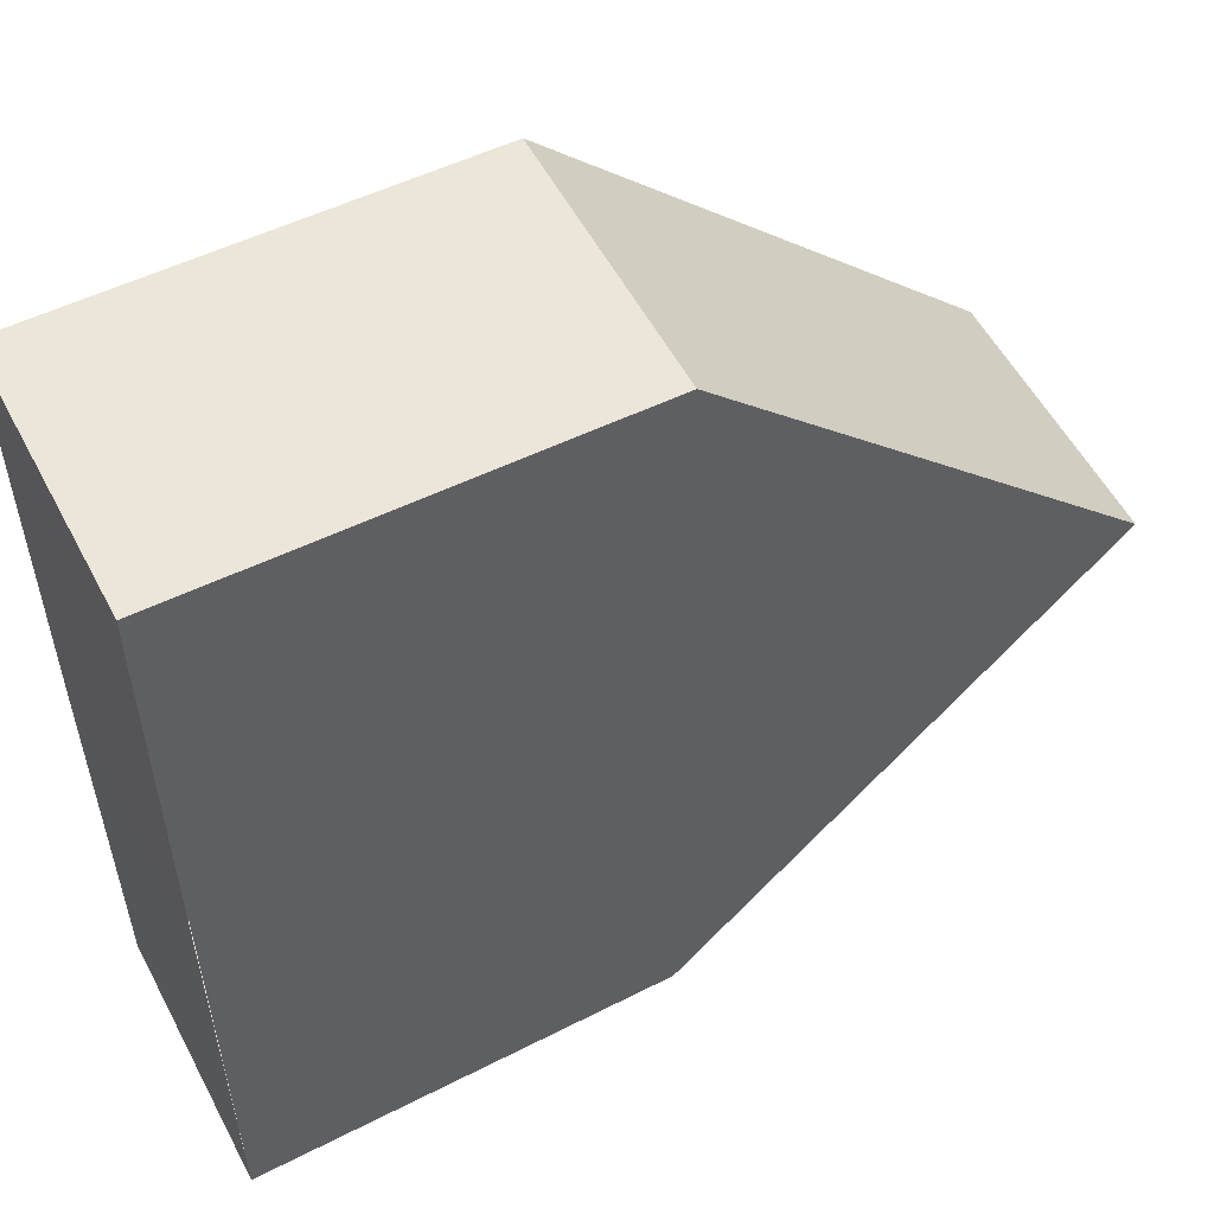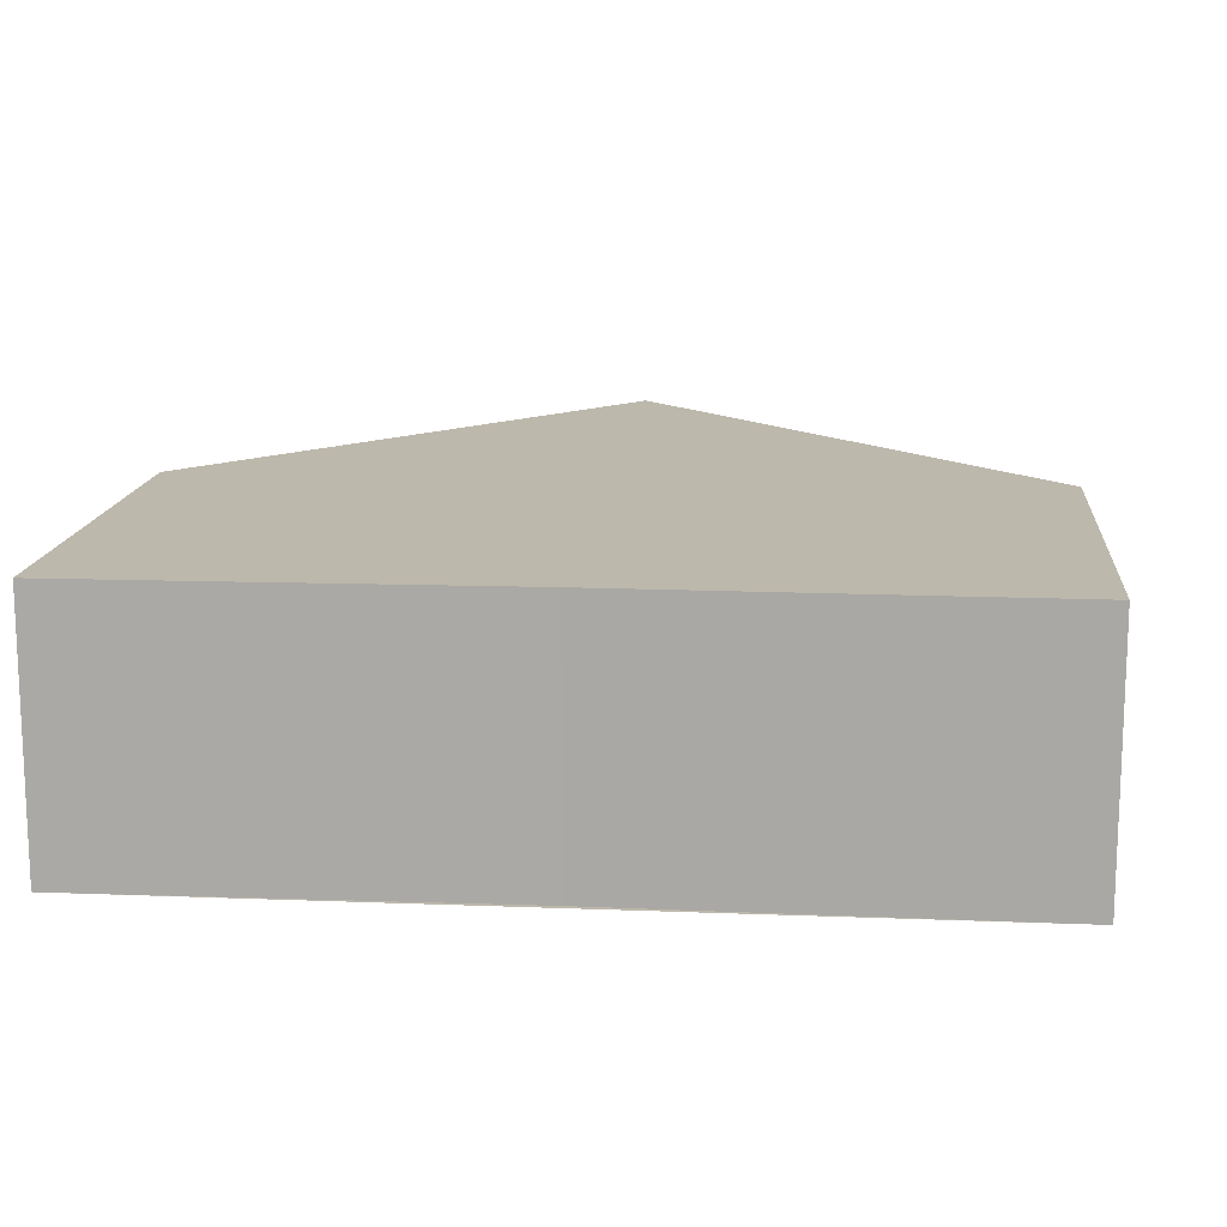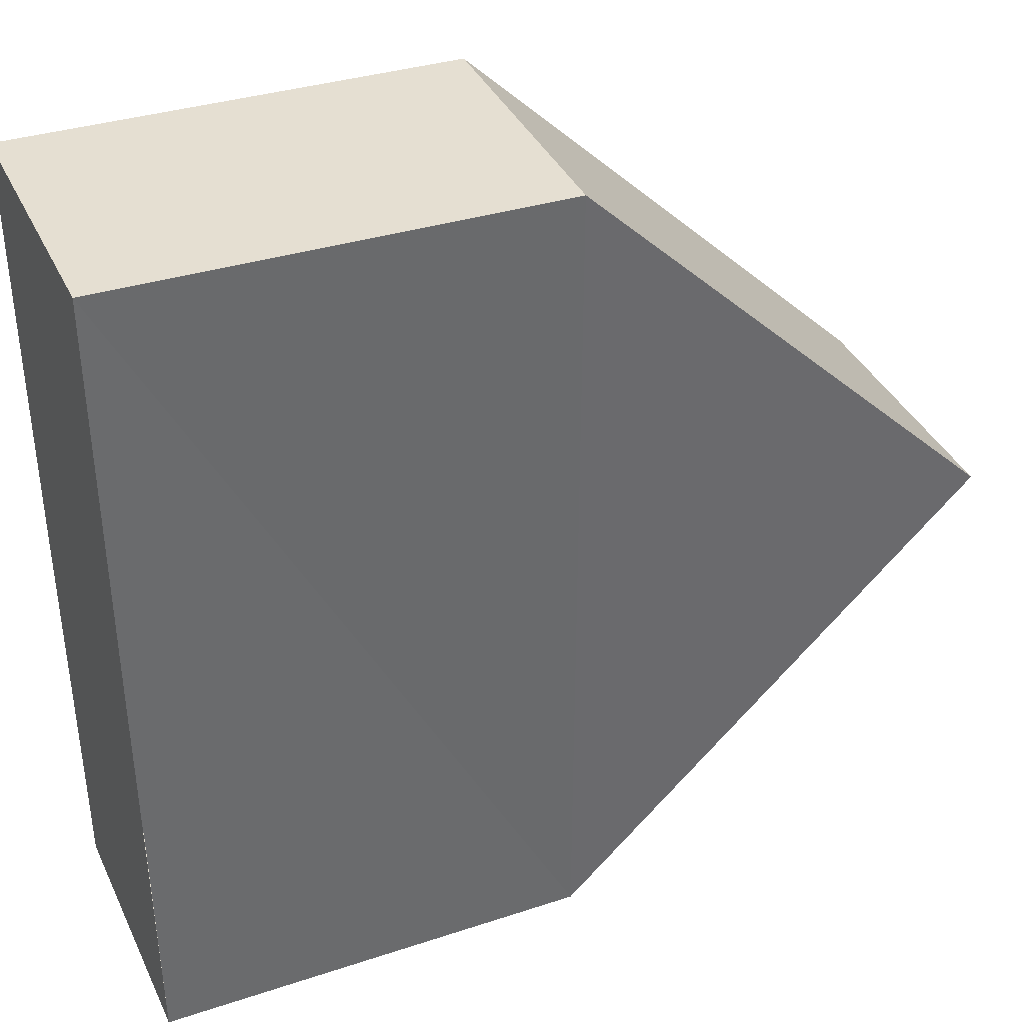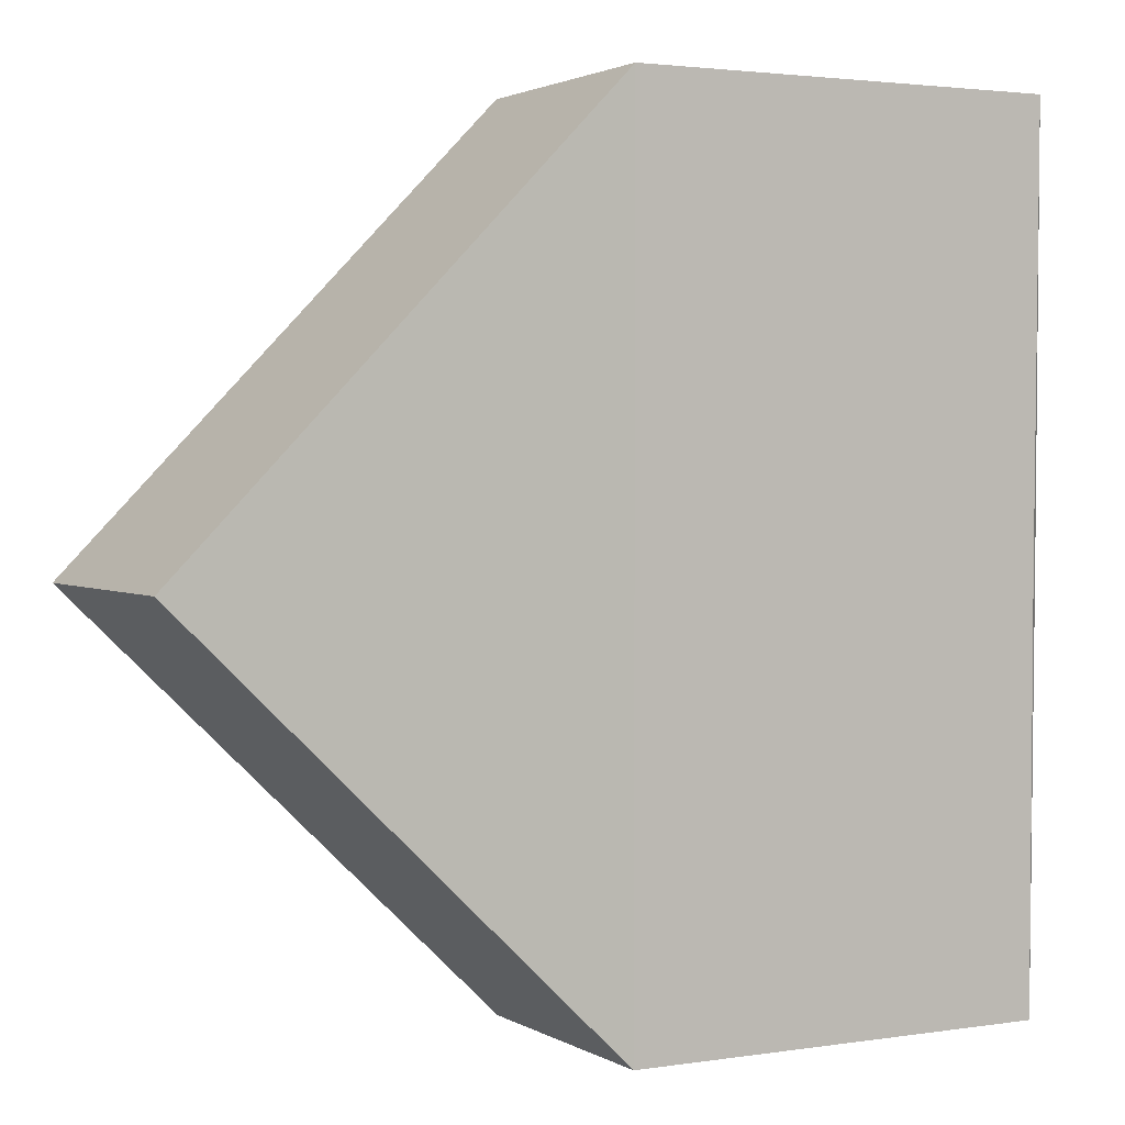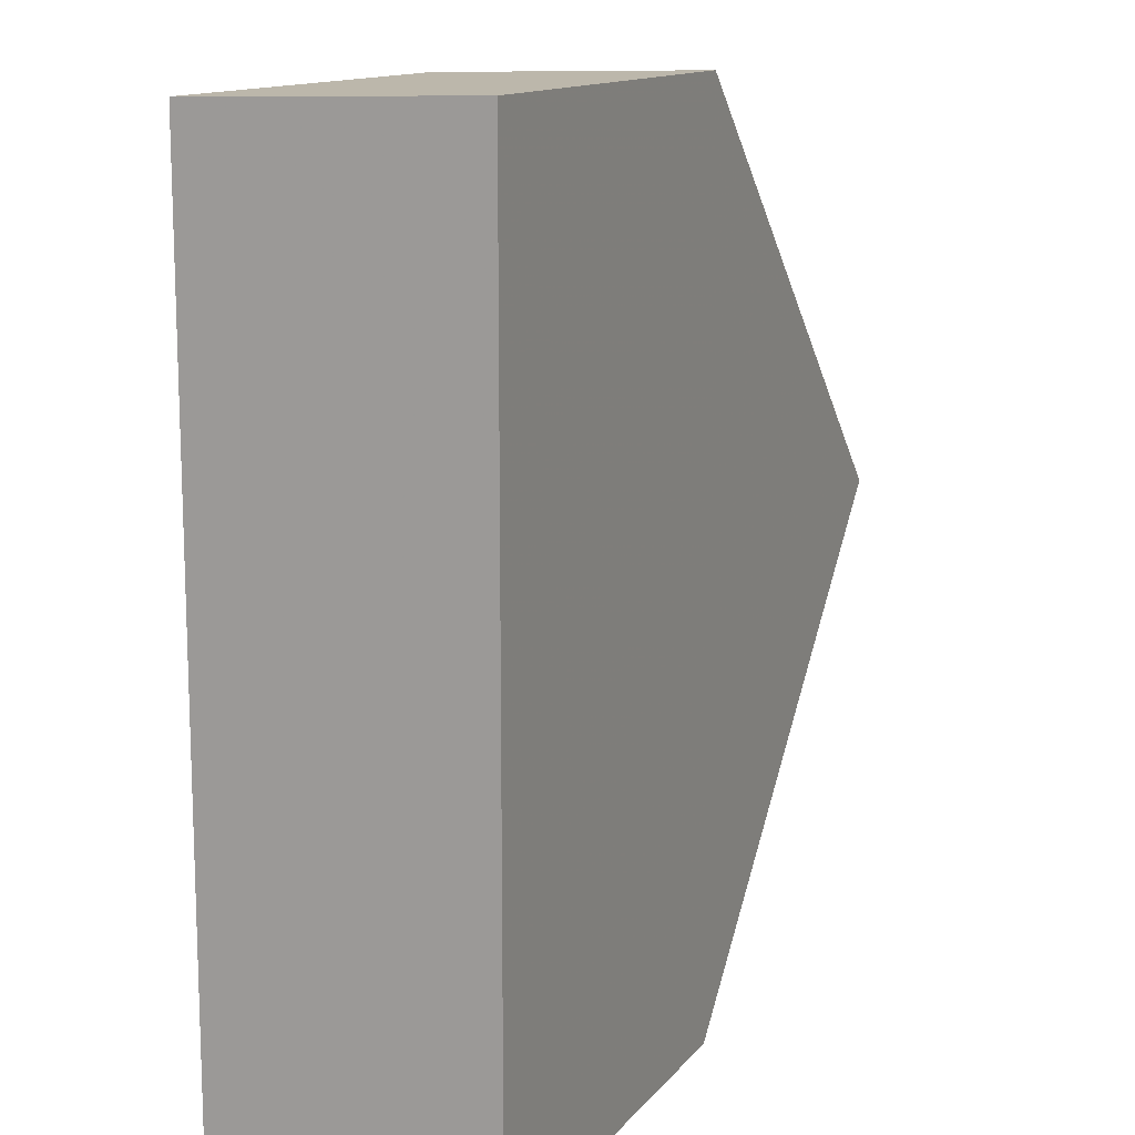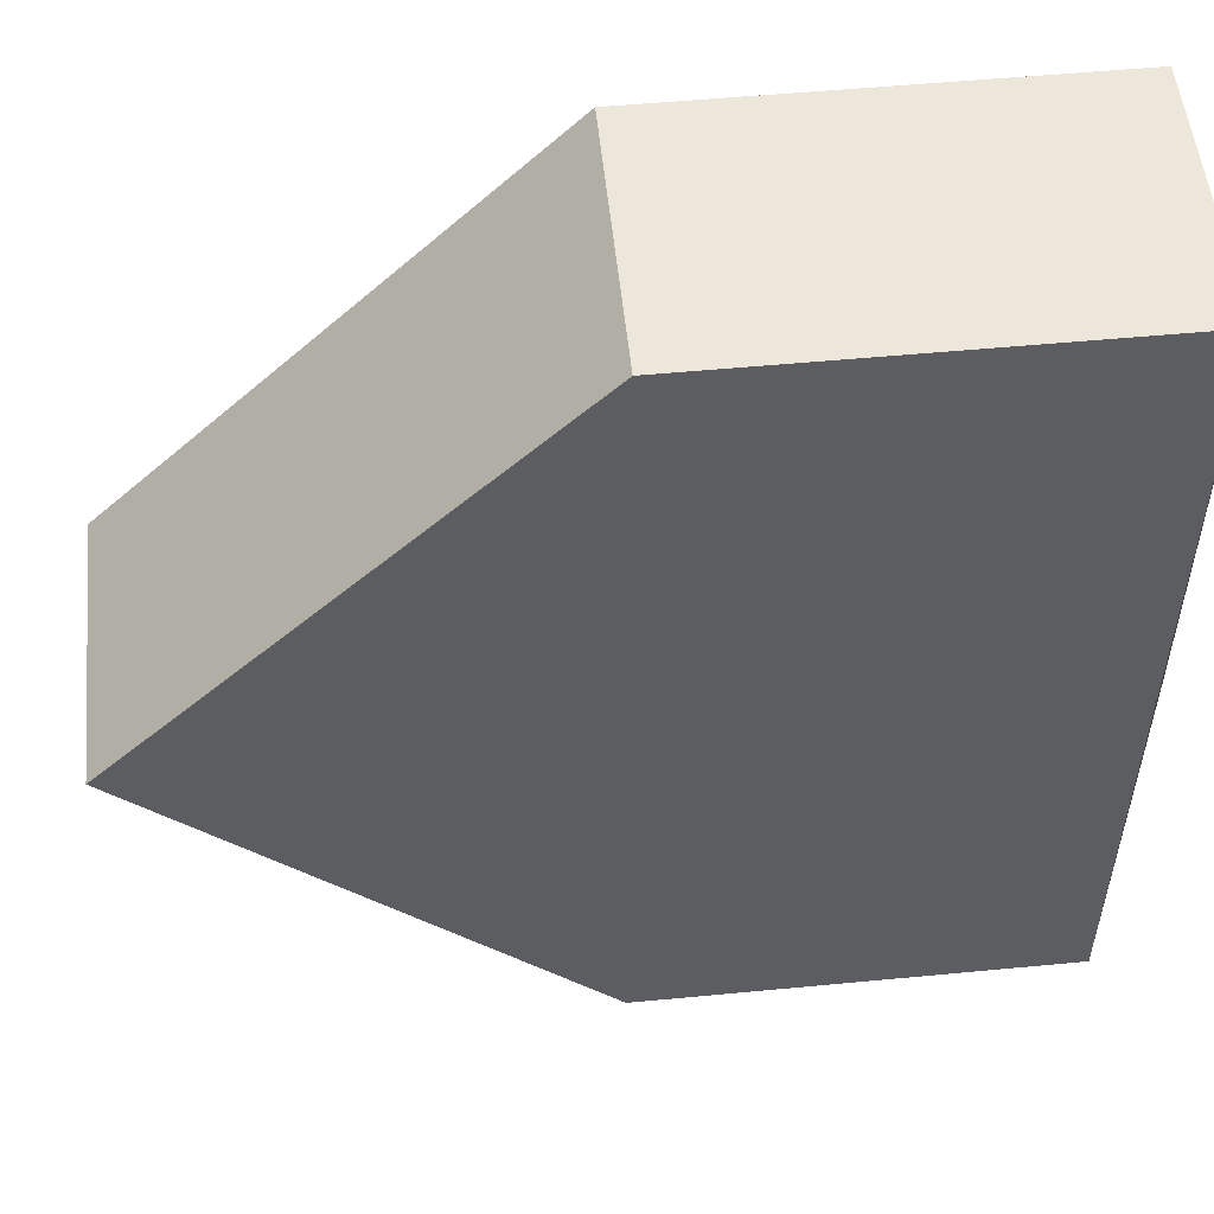
<metadata>
{"format":"obj","ext":"obj","renderer":"f3d","projection":"perspective","resolution":1024,"background":"white","views":[{"elev":55.1,"azim":-27.9,"up":"+Y"},{"elev":14.6,"azim":-84.9,"up":"+Z"},{"elev":38.3,"azim":-22.6,"up":"+Y"},{"elev":3.8,"azim":151.1,"up":"+Y"},{"elev":13.3,"azim":-66.4,"up":"+Y"},{"elev":52.7,"azim":174.1,"up":"+Y"}]}
</metadata>
<code>
o 33
v 2167 1876 12.05
v 2167 1876 12.05
v 2167 1876 12.05
v 2167 1876 12.05
v 2167 1876 12.05
v 2167 1876 12.05
v 2167 1876 12.05
v 2167 1876 12.05
v 2167 1876 12.05
v 2167 1876 12.05
v 2167 1876 12.05
v 2167 1876 12.05
v 2167 1876 12.05
v 2167 1876 12.05
v 2167 1876 12.05
v 2167 1876 12.05
v 2167 1876 12.05
v 2167 1876 12.05
v 2167 1876 12.05
v 2167 1876 12.05
v 2167 1876 12.05
v 2167 1876 12.05
v 2167 1876 12.05
v 2167 1876 12.05
v 2167 1876 12.05
v 2167 1876 12.05
v 2167 1876 12.05
v 2167 1876 12.05
f 1 2 3
f 4 2 5
f 6 3 7
f 6 8 1
f 9 1 8
f 8 10 11
f 9 11 12
f 13 7 14
f 15 10 16
f 13 15 17
f 17 12 18
f 19 4 17
f 20 21 18
f 22 12 23
f 22 4 24
f 25 15 24
f 24 7 26
f 27 28 26

</code>
